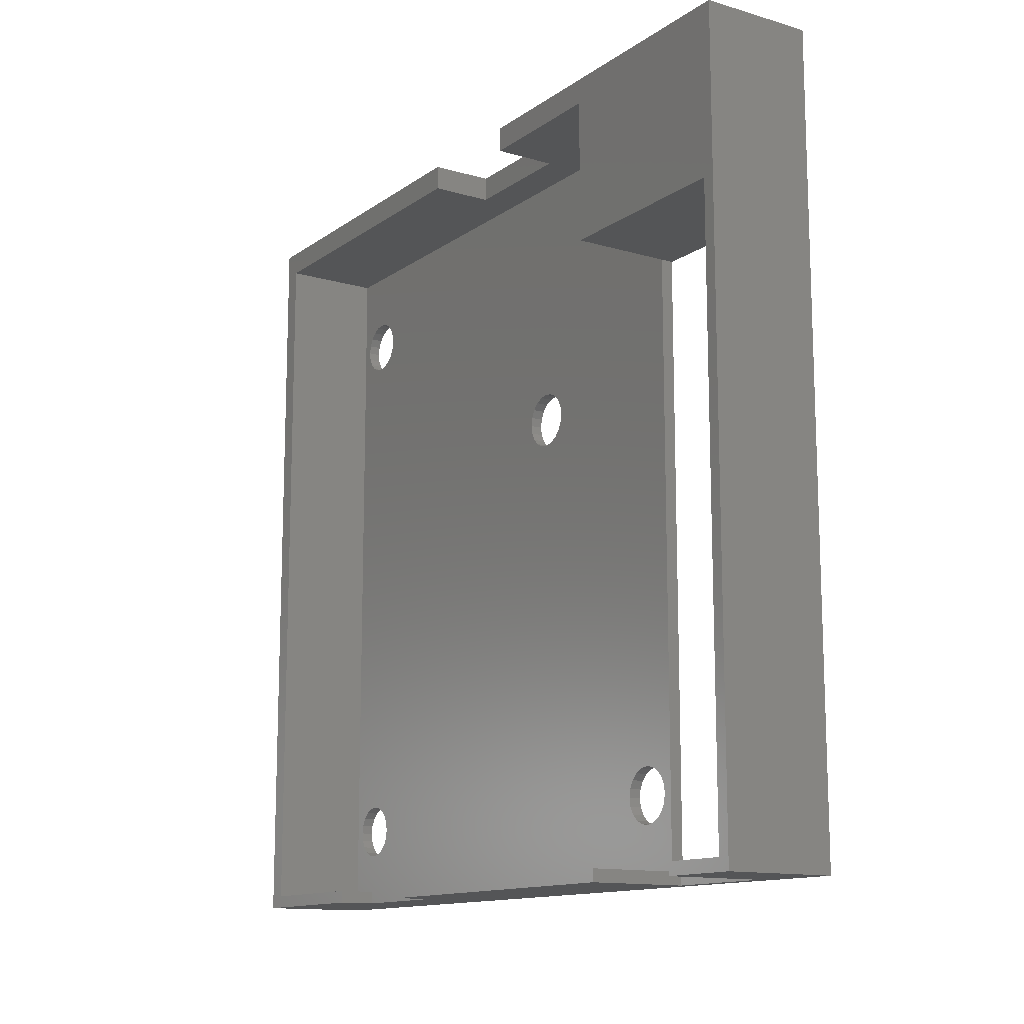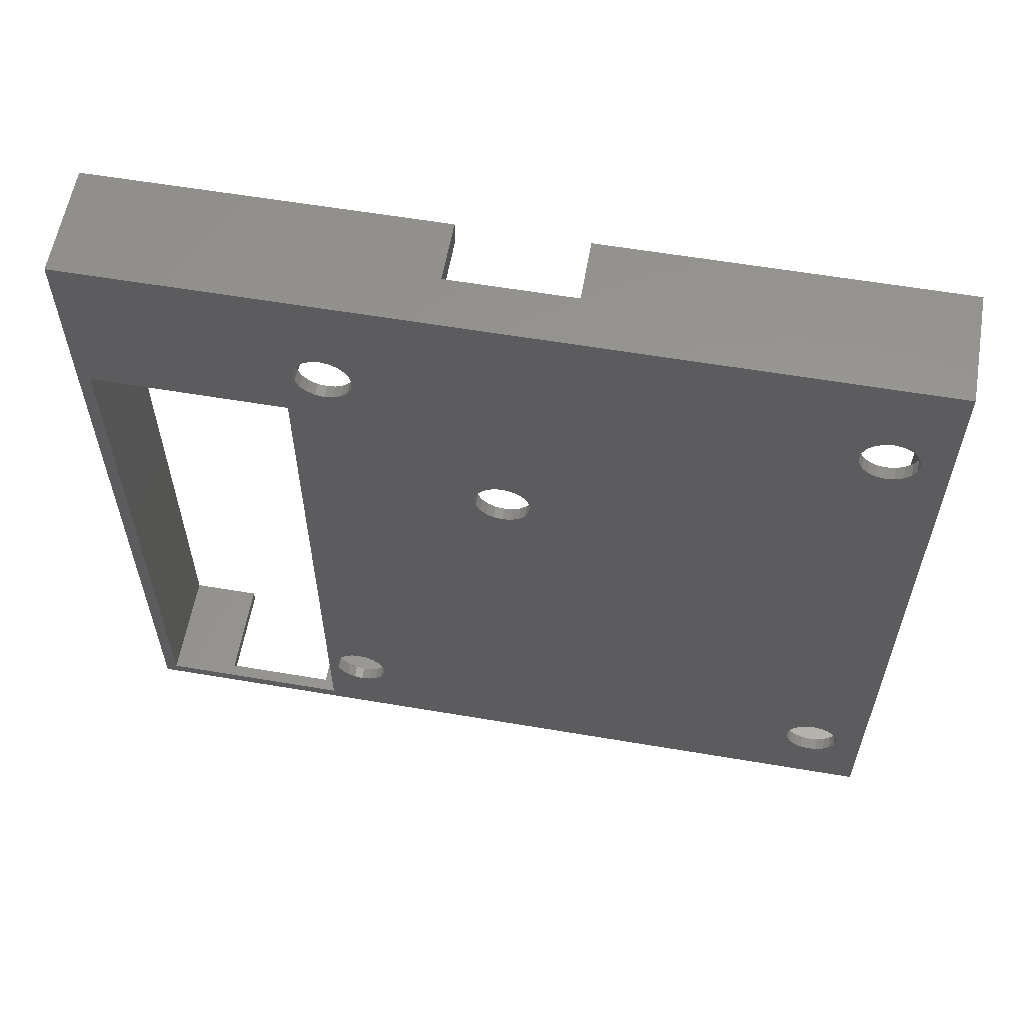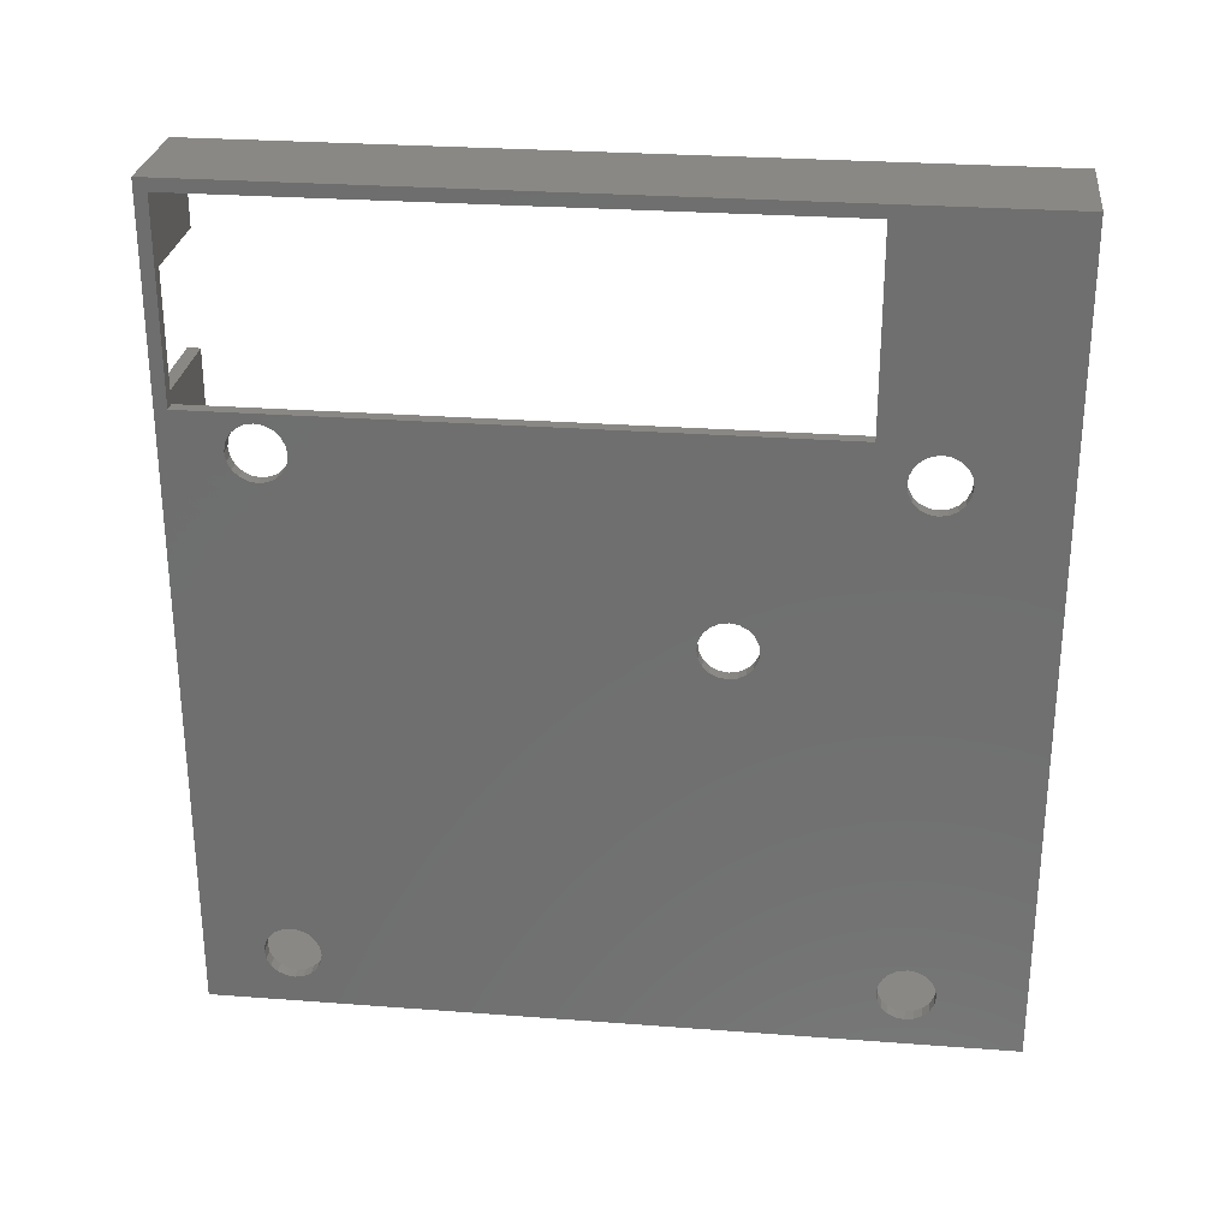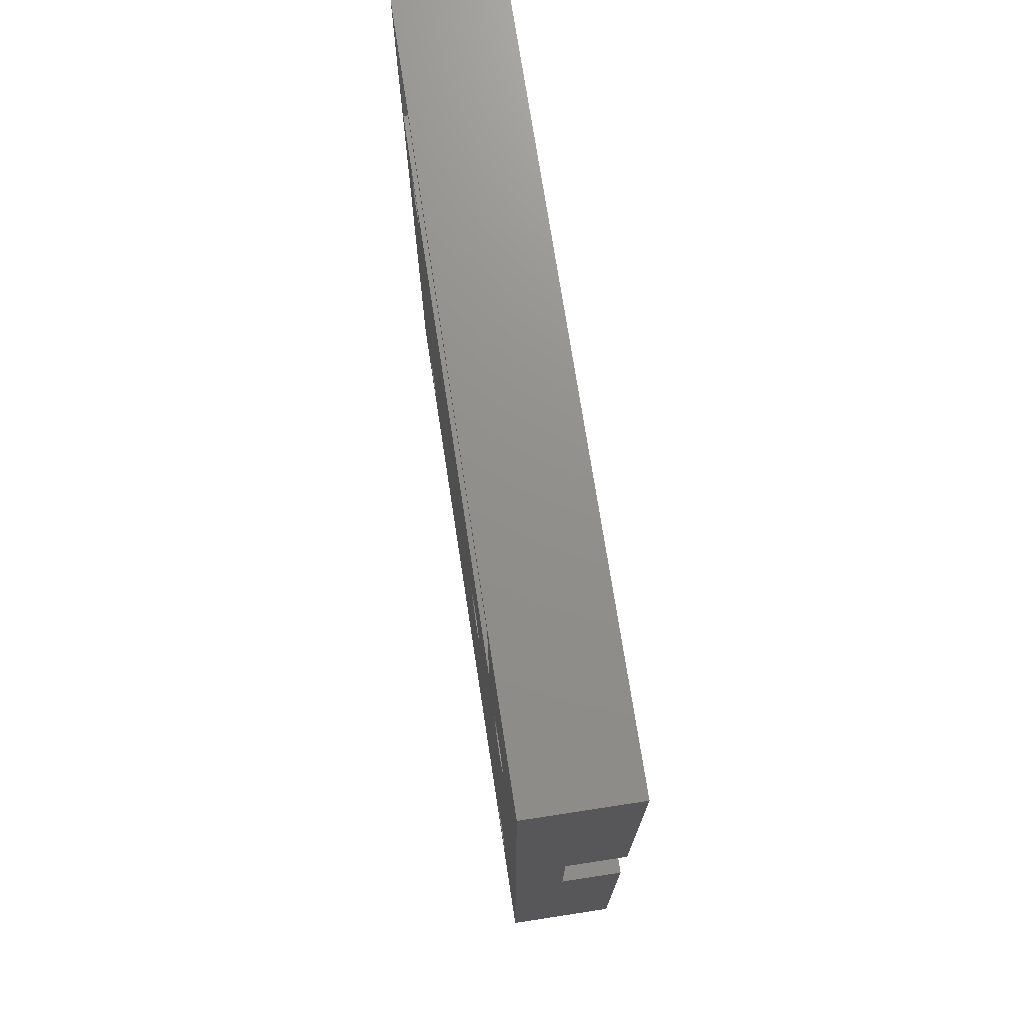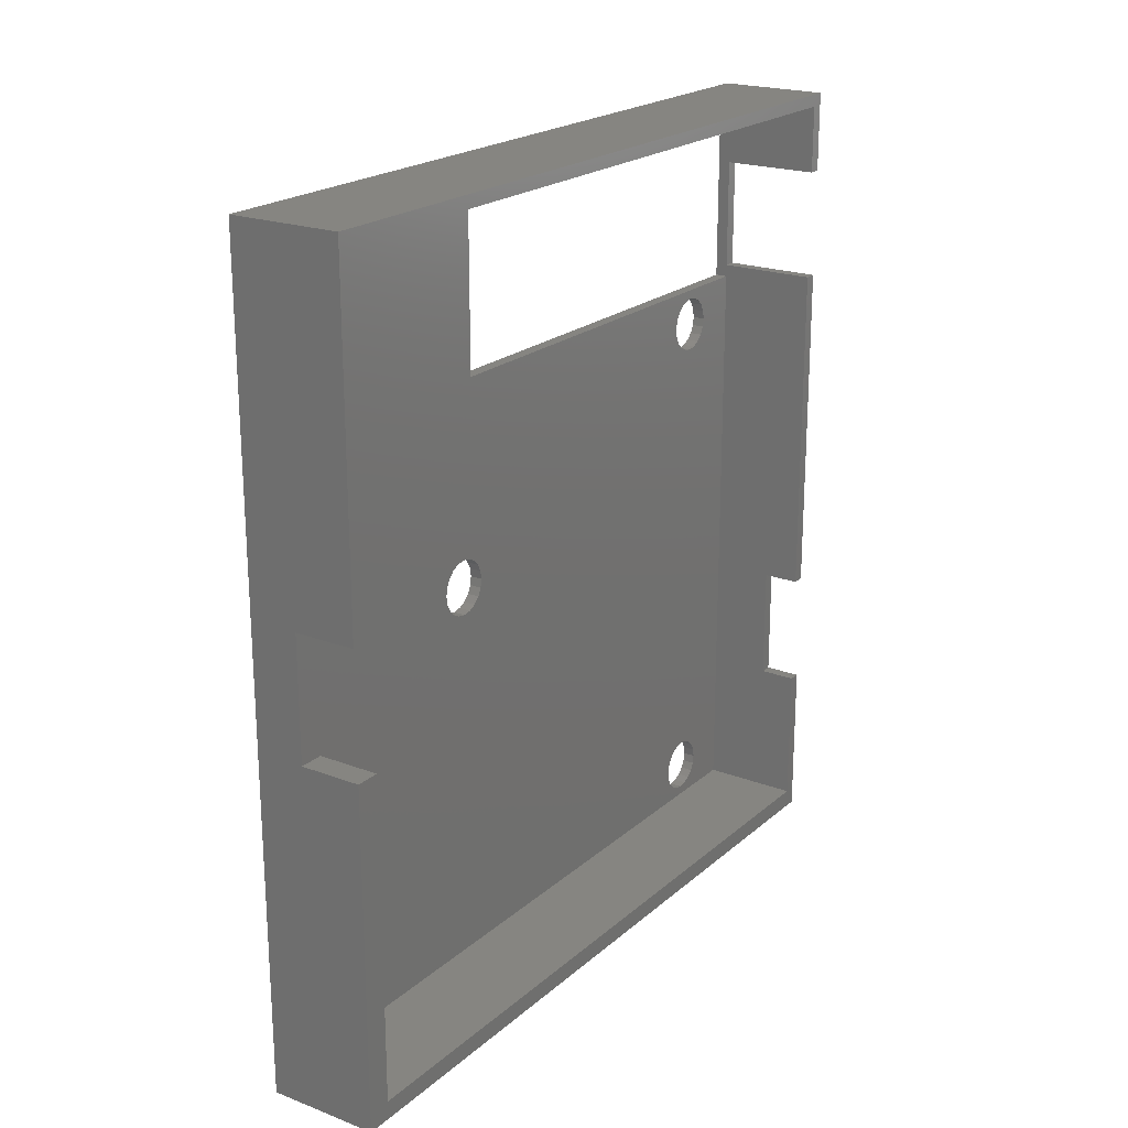
<metadata>
{"format":"stl","ext":"stl","renderer":"f3d","projection":"perspective","resolution":1024,"background":"white","views":[{"elev":-13.1,"azim":146.6,"up":"+Z"},{"elev":59.0,"azim":-80.1,"up":"+Z"},{"elev":27.7,"azim":-83.4,"up":"+Y"},{"elev":72.8,"azim":-8.7,"up":"+Y"},{"elev":21.1,"azim":34.1,"up":"+Y"}]}
</metadata>
<code>
# stl→obj: 247 verts, 514 faces
v 17 -20 1
v 17 -10.5 0
v 17 -10.5 1
v 17 -20 0
v 20 -31.5 61
v 15 -5 61
v 20 -5 61
v 12 16.5 61
v 12 -31.5 61
v 15 5 61
v 20 16.5 61
v 20 5 61
v 20 17.5 1
v 20 -10.5 1
v 12 16.5 1
v 12 17.5 1
v 20 -31.5 1
v 20 -20 1
v 12 -31.5 1
v 20 32 1
v 12 26.5 1
v 20 26.5 1
v 11 16.5 1
v 11 32 1
v 11 16.5 49.5
v 12 16.5 49.5
v 20 16.5 49.5
v 20 -10.5 0
v 20 -20 0
v 20 32 49.5
v 11 32 49.5
v 11 -1.323 38.18
v 11 -27.18 8.82
v 11 -1.82 38.68
v 11 -2.14 39.3
v 11 -26.36 53.3
v 11 -26.25 54
v 11 -27.8 9.14
v 11 -26.68 52.68
v 11 -27.18 52.18
v 11 -27.8 51.86
v 11 -28.5 9.25
v 11 -28.5 51.75
v 11 -29.2 9.14
v 11 -29.2 51.86
v 11 -29.82 8.82
v 11 -29.82 52.18
v 11 -30.32 8.323
v 11 -30.32 52.68
v 11 -30.64 7.695
v 11 -30.64 53.3
v 11 -33 0
v 11 -30.75 7
v 11 15.32 8.323
v 11 15.64 7.695
v 11 15.64 53.3
v 11 15.75 54
v 11 14.82 8.82
v 11 15.32 52.68
v 11 14.2 9.14
v 11 14.82 52.18
v 11 1.82 38.68
v 11 14.2 51.86
v 11 13.5 9.25
v 11 2.25 40
v 11 2.14 39.3
v 11 1.323 38.18
v 11 12.8 9.14
v 11 2.14 40.7
v 11 0.6953 37.86
v 11 12.18 8.82
v 11 13.5 51.75
v 11 0 37.75
v 11 11.68 8.323
v 11 12.8 51.86
v 11 -0.6953 37.86
v 11 11.36 7.695
v 11 -26.25 7
v 11 11.25 7
v 11 1.82 41.32
v 11 33 0
v 11 15.75 7
v 11 15.64 6.305
v 11 15.32 5.677
v 11 14.82 5.18
v 11 14.2 4.86
v 11 13.5 4.75
v 11 12.8 4.86
v 11 12.18 5.18
v 11 12.18 52.18
v 11 11.36 6.305
v 11 1.323 41.82
v 11 -26.36 7.695
v 11 -26.68 8.323
v 11 -26.36 6.305
v 11 11.68 5.677
v 11 -26.68 5.677
v 11 -27.18 5.18
v 11 -27.8 4.86
v 11 -33 63
v 11 -30.64 6.305
v 11 -30.32 5.677
v 11 -29.82 5.18
v 11 -29.2 4.86
v 11 -28.5 4.75
v 11 33 63
v 11 15.64 54.7
v 11 15.32 55.32
v 11 14.82 55.82
v 11 14.2 56.14
v 11 13.5 56.25
v 11 12.8 56.14
v 11 11.68 52.68
v 11 0.6953 42.14
v 11 11.36 53.3
v 11 0 42.25
v 11 11.25 54
v 11 -0.6953 42.14
v 11 11.36 54.7
v 11 -26.36 54.7
v 11 -1.323 41.82
v 11 -1.82 41.32
v 11 -2.25 40
v 11 -2.14 40.7
v 11 11.68 55.32
v 11 -26.68 55.32
v 11 12.18 55.82
v 11 -27.18 55.82
v 11 -27.8 56.14
v 11 -28.5 56.25
v 11 -29.2 56.14
v 11 -29.82 55.82
v 11 -30.32 55.32
v 11 -30.64 54.7
v 11 -30.75 54
v 12 26.5 0
v 12 17.5 0
v 20 26.5 0
v 20 17.5 0
v 12 -27.8 4.86
v 12 -27.18 5.18
v 12 -28.5 4.75
v 12 -26.68 5.677
v 12 -26.25 7
v 12 -26.36 6.305
v 12 -27.8 9.14
v 12 -28.5 9.25
v 12 -26.68 8.323
v 12 -26.36 7.695
v 12 -30.75 7
v 12 -30.64 7.695
v 12 -29.82 5.18
v 12 -30.32 5.677
v 12 -29.2 9.14
v 12 -29.82 8.82
v 12 -30.64 6.305
v 12 -27.18 8.82
v 12 -29.2 4.86
v 12 -30.32 8.323
v 12 14.2 4.86
v 12 14.82 5.18
v 12 13.5 4.75
v 12 15.32 5.677
v 12 15.75 7
v 12 15.64 6.305
v 12 14.2 9.14
v 12 13.5 9.25
v 12 15.32 8.323
v 12 15.64 7.695
v 12 11.25 7
v 12 11.36 7.695
v 12 12.18 5.18
v 12 11.68 5.677
v 12 12.8 9.14
v 12 12.18 8.82
v 12 11.36 6.305
v 12 14.82 8.82
v 12 12.8 4.86
v 12 11.68 8.323
v 12 -27.8 51.86
v 12 -27.18 52.18
v 12 -28.5 51.75
v 12 -26.68 52.68
v 12 -26.25 54
v 12 -26.36 53.3
v 12 -27.8 56.14
v 12 -28.5 56.25
v 12 -26.68 55.32
v 12 -26.36 54.7
v 12 -30.75 54
v 12 -30.64 54.7
v 12 -29.82 52.18
v 12 -30.32 52.68
v 12 -29.2 56.14
v 12 -29.82 55.82
v 12 -30.64 53.3
v 12 -27.18 55.82
v 12 -29.2 51.86
v 12 -30.32 55.32
v 12 14.2 51.86
v 12 14.82 52.18
v 12 13.5 51.75
v 12 15.32 52.68
v 12 15.75 54
v 12 15.64 53.3
v 12 14.2 56.14
v 12 13.5 56.25
v 12 15.32 55.32
v 12 15.64 54.7
v 12 11.25 54
v 12 11.36 54.7
v 12 12.18 52.18
v 12 11.68 52.68
v 12 12.8 56.14
v 12 12.18 55.82
v 12 11.36 53.3
v 12 14.82 55.82
v 12 12.8 51.86
v 12 11.68 55.32
v 12 1.323 41.82
v 12 0.6953 42.14
v 12 0 42.25
v 12 1.82 41.32
v 12 2.14 40.7
v 12 2.25 40
v 12 0 37.75
v 12 0.6953 37.86
v 12 2.14 39.3
v 12 1.82 38.68
v 12 -2.14 39.3
v 12 -2.25 40
v 12 -1.82 41.32
v 12 -1.323 41.82
v 12 -1.323 38.18
v 12 -0.6953 37.86
v 12 -2.14 40.7
v 12 1.323 38.18
v 12 -0.6953 42.14
v 12 -1.82 38.68
v 20 33 63
v 20 33 0
v 20 5 63
v 20 -5 63
v 20 -33 0
v 20 -33 63
v 15 -5 63
v 15 5 63
f 1 2 3
f 2 1 4
f 5 6 7
f 8 6 9
f 9 6 5
f 10 11 12
f 10 8 11
f 6 8 10
f 13 3 14
f 13 15 3
f 15 13 16
f 1 17 18
f 19 3 15
f 1 19 17
f 3 19 1
f 20 21 22
f 23 16 21
f 24 21 20
f 23 21 24
f 16 23 15
f 15 25 26
f 25 15 23
f 26 11 8
f 11 26 27
f 17 9 5
f 9 17 19
f 2 14 3
f 14 2 28
f 29 1 18
f 1 29 4
f 26 30 27
f 31 26 25
f 26 31 30
f 32 33 34
f 35 36 37
f 38 34 33
f 35 39 36
f 34 38 35
f 35 40 39
f 41 35 38
f 35 41 40
f 42 41 38
f 42 43 41
f 44 43 42
f 44 45 43
f 46 45 44
f 46 47 45
f 48 47 46
f 48 49 47
f 50 49 48
f 50 51 49
f 52 50 53
f 50 52 51
f 54 25 55
f 25 56 57
f 58 25 54
f 25 59 56
f 60 25 58
f 25 61 59
f 62 25 60
f 25 63 61
f 62 60 64
f 65 25 66
f 67 64 68
f 69 25 65
f 70 68 71
f 25 72 63
f 73 71 74
f 75 25 69
f 76 74 77
f 25 75 72
f 78 77 79
f 80 75 69
f 31 81 24
f 81 23 24
f 23 82 25
f 23 83 82
f 23 84 83
f 23 85 84
f 23 86 85
f 23 87 86
f 23 88 87
f 23 89 88
f 75 80 90
f 78 79 91
f 92 90 80
f 25 62 66
f 64 67 62
f 68 70 67
f 71 73 70
f 74 76 73
f 93 77 78
f 77 93 76
f 94 76 93
f 33 32 94
f 76 94 32
f 95 91 96
f 97 96 89
f 98 89 23
f 91 95 78
f 96 97 95
f 89 98 97
f 52 98 23
f 98 52 99
f 100 51 52
f 101 52 53
f 102 52 101
f 103 52 102
f 104 52 103
f 105 52 104
f 99 52 105
f 52 23 81
f 81 31 106
f 57 31 25
f 55 25 82
f 107 31 57
f 31 107 106
f 108 106 107
f 109 106 108
f 110 106 109
f 111 106 110
f 112 106 111
f 90 92 113
f 114 113 92
f 113 114 115
f 116 115 114
f 115 116 117
f 118 117 116
f 117 118 119
f 120 119 118
f 120 118 121
f 37 121 122
f 35 37 123
f 123 37 124
f 124 37 122
f 121 37 120
f 119 120 125
f 126 125 120
f 125 126 127
f 128 127 126
f 100 127 128
f 127 100 112
f 100 128 129
f 100 129 130
f 112 100 106
f 131 100 130
f 132 100 131
f 133 100 132
f 134 100 133
f 135 100 134
f 51 100 135
f 24 30 31
f 30 24 20
f 16 136 21
f 136 16 137
f 136 22 21
f 22 136 138
f 139 16 13
f 16 139 137
f 98 140 141
f 140 98 99
f 99 142 140
f 142 99 105
f 98 143 97
f 143 98 141
f 95 144 78
f 144 95 145
f 42 146 147
f 146 42 38
f 97 145 95
f 145 97 143
f 93 148 94
f 148 93 149
f 150 50 151
f 50 150 53
f 152 102 153
f 102 152 103
f 46 154 155
f 154 46 44
f 78 149 93
f 149 78 144
f 153 101 156
f 101 153 102
f 156 53 150
f 53 156 101
f 44 147 154
f 147 44 42
f 38 157 146
f 157 38 33
f 94 157 33
f 157 94 148
f 104 152 158
f 152 104 103
f 105 158 142
f 158 105 104
f 159 46 155
f 46 159 48
f 151 48 159
f 48 151 50
f 85 160 161
f 160 85 86
f 86 162 160
f 162 86 87
f 85 163 84
f 163 85 161
f 83 164 82
f 164 83 165
f 64 166 167
f 166 64 60
f 84 165 83
f 165 84 163
f 55 168 54
f 168 55 169
f 170 77 171
f 77 170 79
f 172 96 173
f 96 172 89
f 71 174 175
f 174 71 68
f 82 169 55
f 169 82 164
f 173 91 176
f 91 173 96
f 176 79 170
f 79 176 91
f 68 167 174
f 167 68 64
f 60 177 166
f 177 60 58
f 54 177 58
f 177 54 168
f 88 172 178
f 172 88 89
f 87 178 162
f 178 87 88
f 179 71 175
f 71 179 74
f 171 74 179
f 74 171 77
f 40 180 181
f 180 40 41
f 41 182 180
f 182 41 43
f 40 183 39
f 183 40 181
f 36 184 37
f 184 36 185
f 130 186 187
f 186 130 129
f 39 185 36
f 185 39 183
f 120 188 126
f 188 120 189
f 190 134 191
f 134 190 135
f 192 49 193
f 49 192 47
f 132 194 195
f 194 132 131
f 37 189 120
f 189 37 184
f 193 51 196
f 51 193 49
f 196 135 190
f 135 196 51
f 131 187 194
f 187 131 130
f 129 197 186
f 197 129 128
f 126 197 128
f 197 126 188
f 45 192 198
f 192 45 47
f 43 198 182
f 198 43 45
f 199 132 195
f 132 199 133
f 191 133 199
f 133 191 134
f 61 200 201
f 200 61 63
f 63 202 200
f 202 63 72
f 61 203 59
f 203 61 201
f 56 204 57
f 204 56 205
f 111 206 207
f 206 111 110
f 59 205 56
f 205 59 203
f 107 208 108
f 208 107 209
f 210 119 211
f 119 210 117
f 212 113 213
f 113 212 90
f 127 214 215
f 214 127 112
f 57 209 107
f 209 57 204
f 213 115 216
f 115 213 113
f 216 117 210
f 117 216 115
f 112 207 214
f 207 112 111
f 110 217 206
f 217 110 109
f 108 217 109
f 217 108 208
f 75 212 218
f 212 75 90
f 72 218 202
f 218 72 75
f 219 127 215
f 127 219 125
f 211 125 219
f 125 211 119
f 114 220 221
f 220 114 92
f 116 221 222
f 221 116 114
f 80 220 92
f 220 80 223
f 65 224 69
f 224 65 225
f 70 226 227
f 226 70 73
f 69 223 80
f 223 69 224
f 62 228 66
f 228 62 229
f 230 123 231
f 123 230 35
f 232 121 233
f 121 232 122
f 76 234 235
f 234 76 32
f 66 225 65
f 225 66 228
f 236 122 232
f 122 236 124
f 231 124 236
f 124 231 123
f 73 235 226
f 235 73 76
f 67 227 237
f 227 67 70
f 67 229 62
f 229 67 237
f 121 238 233
f 238 121 118
f 118 222 238
f 222 118 116
f 234 34 239
f 34 234 32
f 239 35 230
f 35 239 34
f 181 231 183
f 230 149 144
f 231 181 230
f 230 148 149
f 180 230 181
f 230 157 148
f 146 230 180
f 230 146 157
f 182 146 180
f 182 147 146
f 198 147 182
f 198 154 147
f 192 154 198
f 192 155 154
f 193 155 192
f 193 159 155
f 196 159 193
f 196 151 159
f 190 151 196
f 151 190 150
f 203 26 205
f 26 169 164
f 201 26 203
f 26 168 169
f 200 26 201
f 26 177 168
f 202 26 200
f 26 166 177
f 218 26 202
f 229 26 228
f 26 218 224
f 26 229 166
f 223 218 212
f 166 229 167
f 220 212 213
f 237 167 229
f 221 213 216
f 167 237 174
f 222 216 210
f 227 174 237
f 204 26 8
f 205 26 204
f 8 209 204
f 8 208 209
f 8 217 208
f 8 206 217
f 8 207 206
f 8 214 207
f 8 215 214
f 197 215 8
f 26 225 228
f 238 210 211
f 189 211 219
f 26 224 225
f 218 223 224
f 212 220 223
f 213 221 220
f 216 222 221
f 215 197 219
f 210 238 222
f 211 189 238
f 238 189 233
f 232 185 236
f 185 232 184
f 184 233 189
f 233 184 232
f 219 188 189
f 219 197 188
f 9 197 8
f 197 9 186
f 19 190 9
f 191 9 190
f 199 9 191
f 195 9 199
f 194 9 195
f 187 9 194
f 186 9 187
f 26 164 15
f 165 15 164
f 163 15 165
f 161 15 163
f 160 15 161
f 162 15 160
f 178 15 162
f 172 15 178
f 174 227 175
f 226 175 227
f 175 226 179
f 235 179 226
f 179 235 171
f 144 171 235
f 171 144 170
f 144 235 234
f 144 234 239
f 144 239 230
f 183 236 185
f 236 183 231
f 170 144 176
f 145 176 144
f 176 145 173
f 143 173 145
f 173 143 172
f 141 172 143
f 172 141 15
f 19 141 140
f 19 140 142
f 141 19 15
f 158 19 142
f 152 19 158
f 153 19 152
f 156 19 153
f 150 19 156
f 190 19 150
f 240 30 241
f 240 11 30
f 242 11 240
f 11 242 12
f 20 241 30
f 138 20 22
f 20 138 241
f 30 11 27
f 243 5 7
f 244 5 245
f 245 5 243
f 17 29 18
f 17 244 29
f 5 244 17
f 14 139 13
f 139 14 28
f 246 10 247
f 10 246 6
f 10 242 247
f 242 10 12
f 7 246 243
f 246 7 6
f 240 247 242
f 247 106 246
f 106 247 240
f 246 245 243
f 246 100 245
f 100 246 106
f 244 4 29
f 52 2 4
f 81 137 52
f 2 52 137
f 52 4 244
f 2 139 28
f 139 2 137
f 136 241 138
f 136 81 241
f 137 81 136
f 241 106 240
f 106 241 81
f 52 245 100
f 245 52 244

</code>
